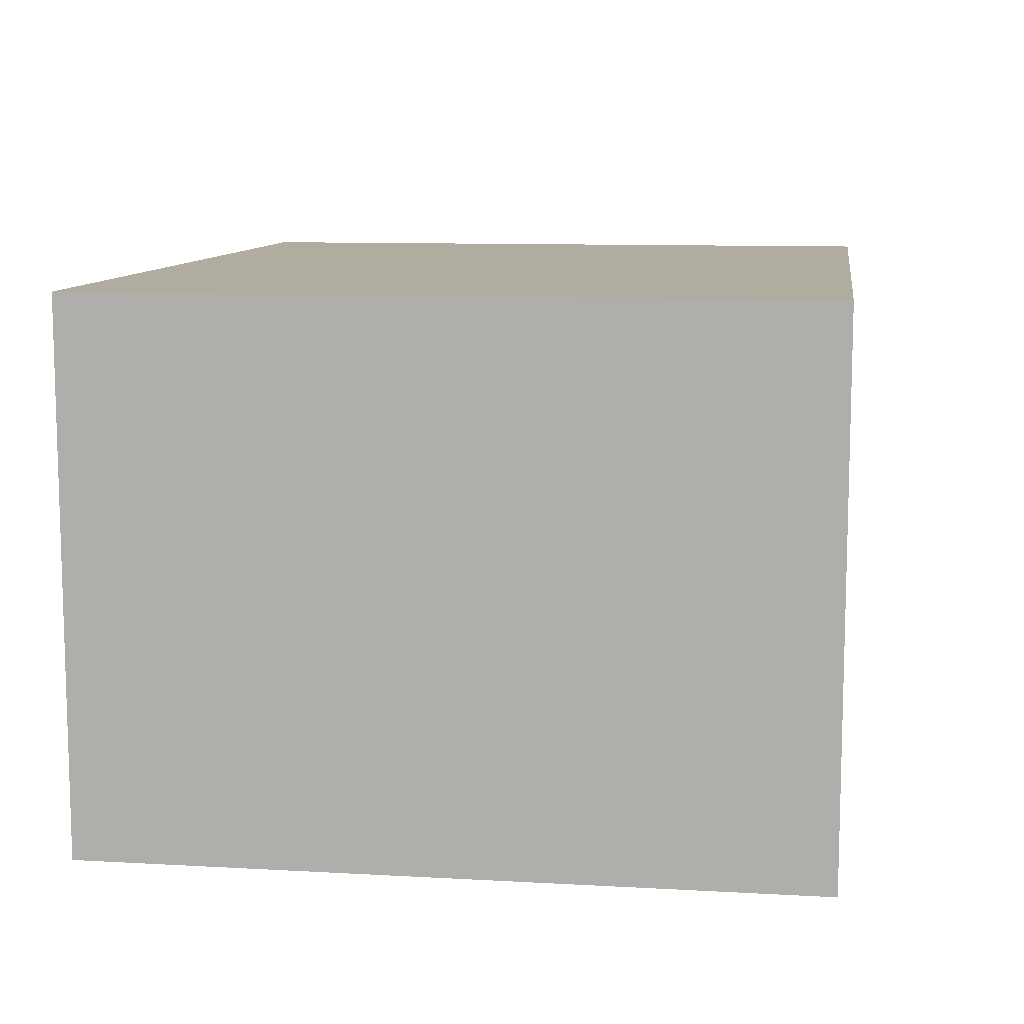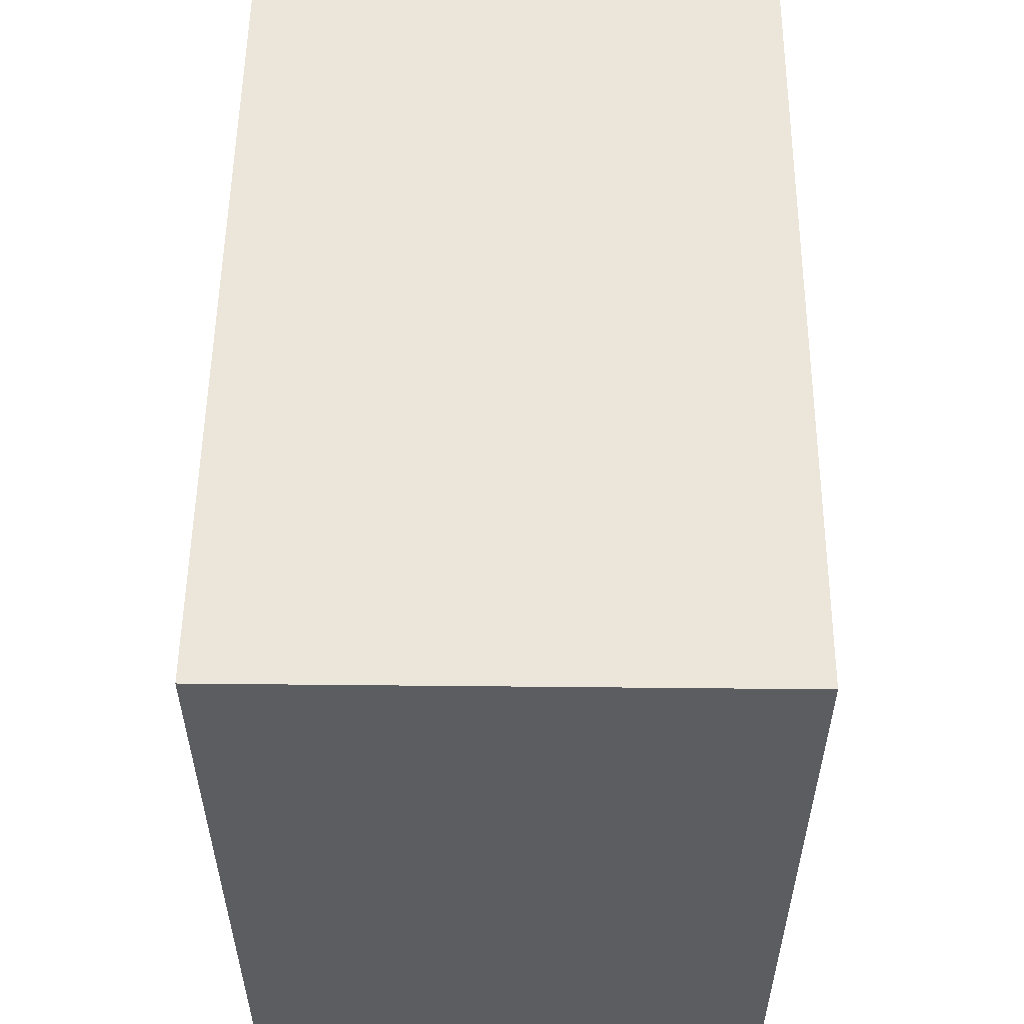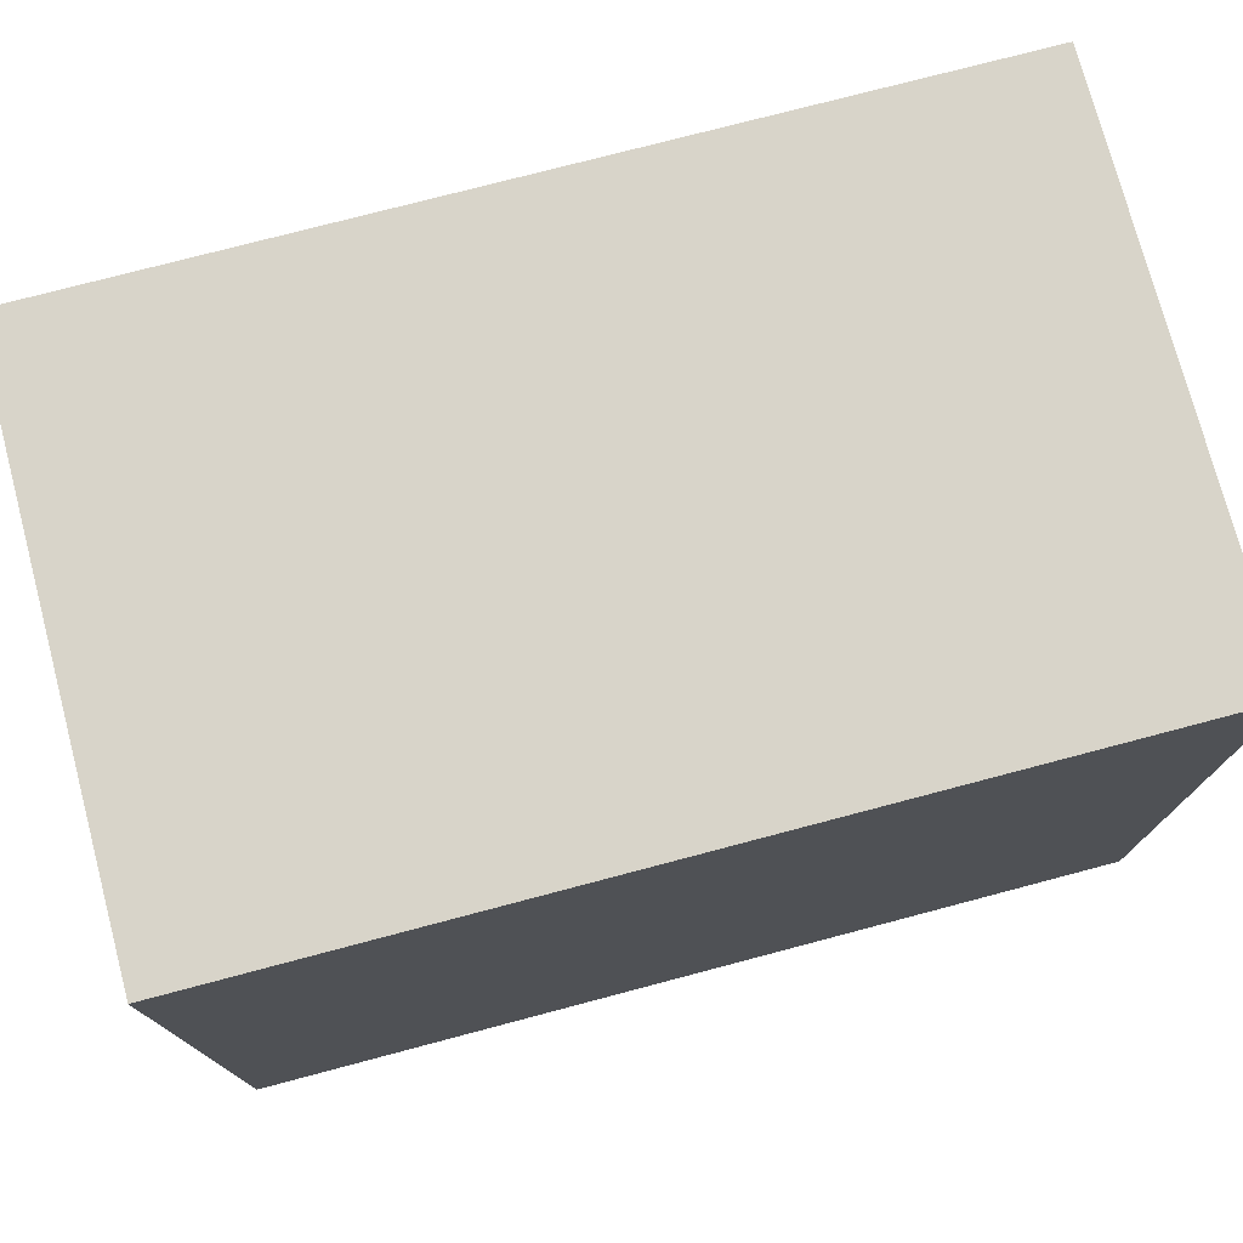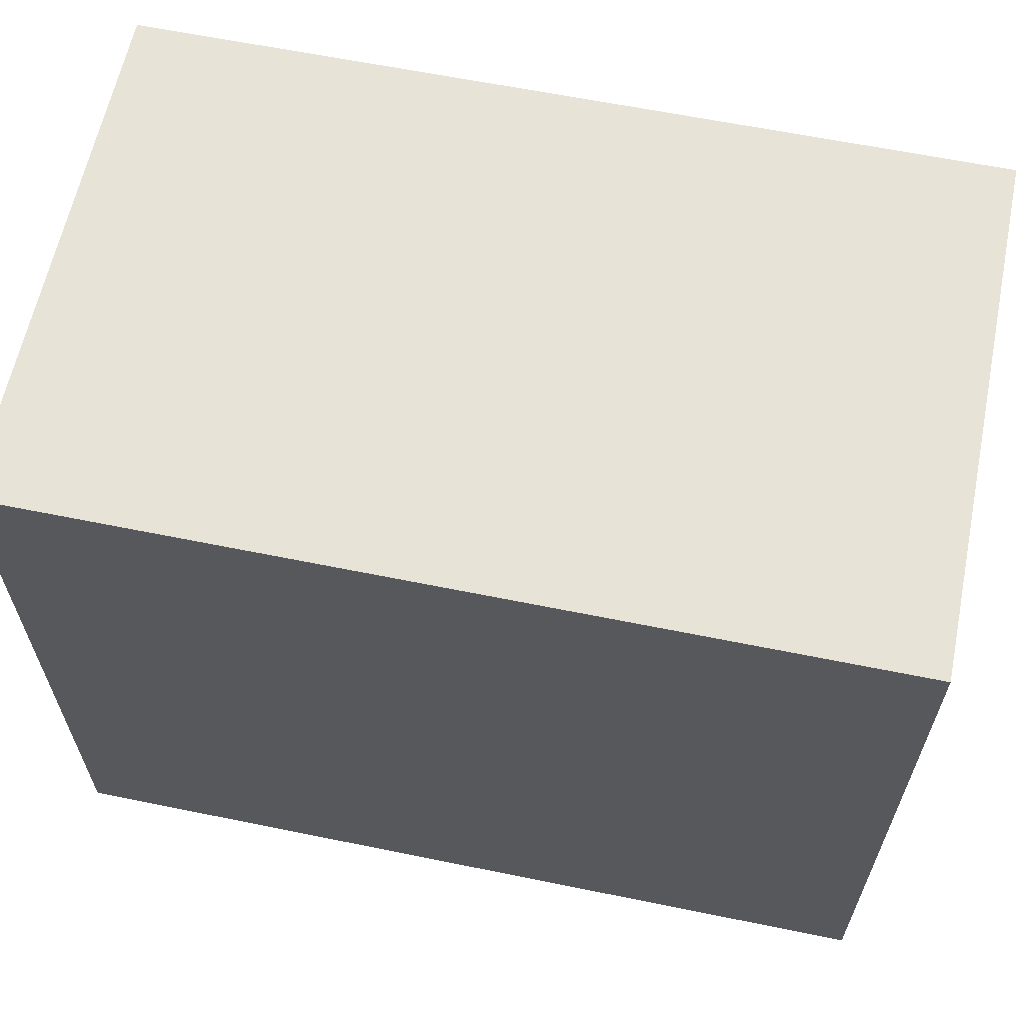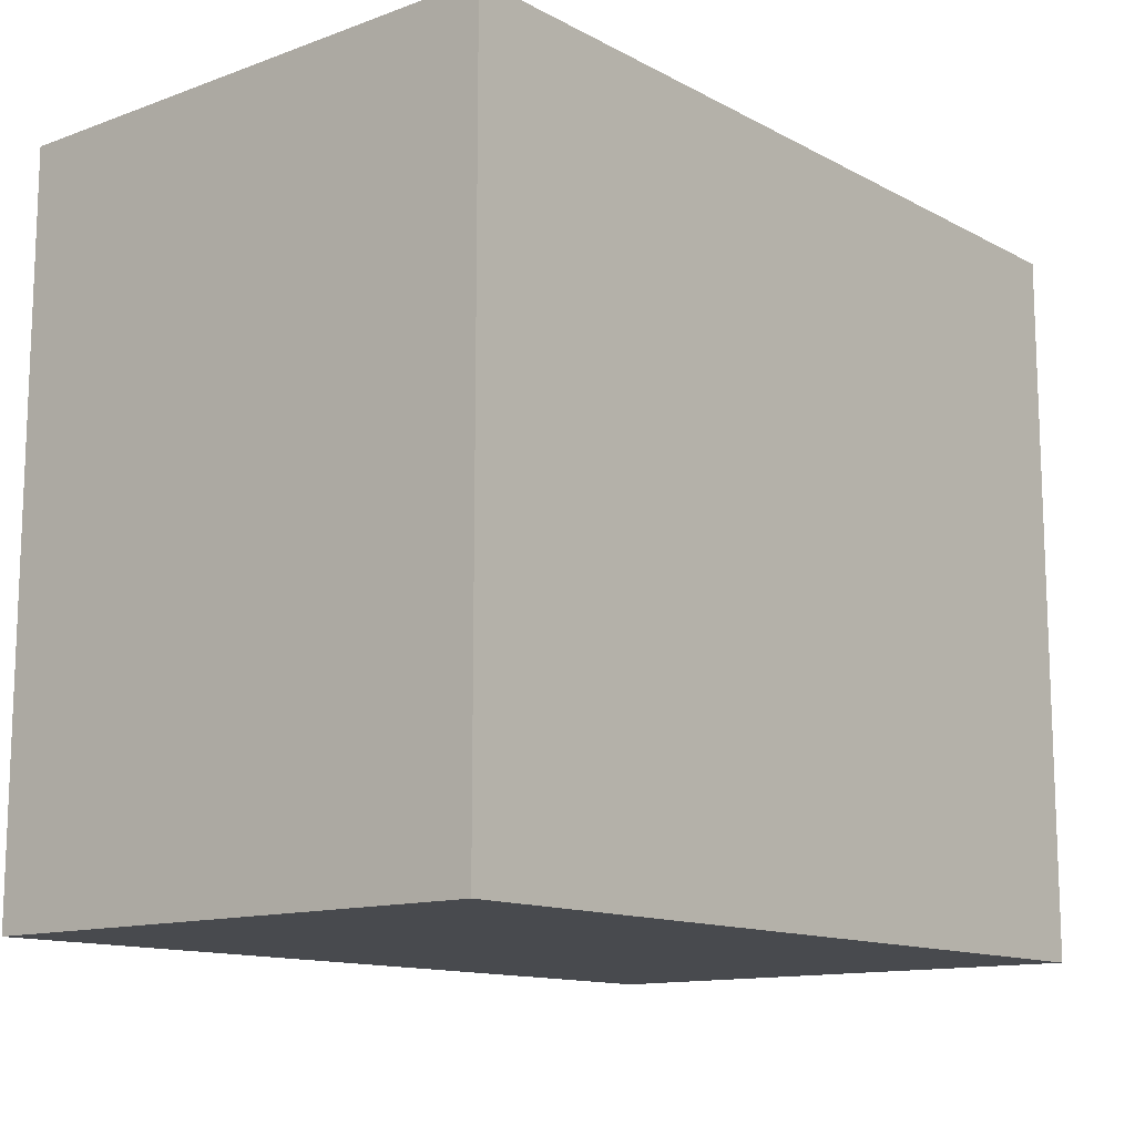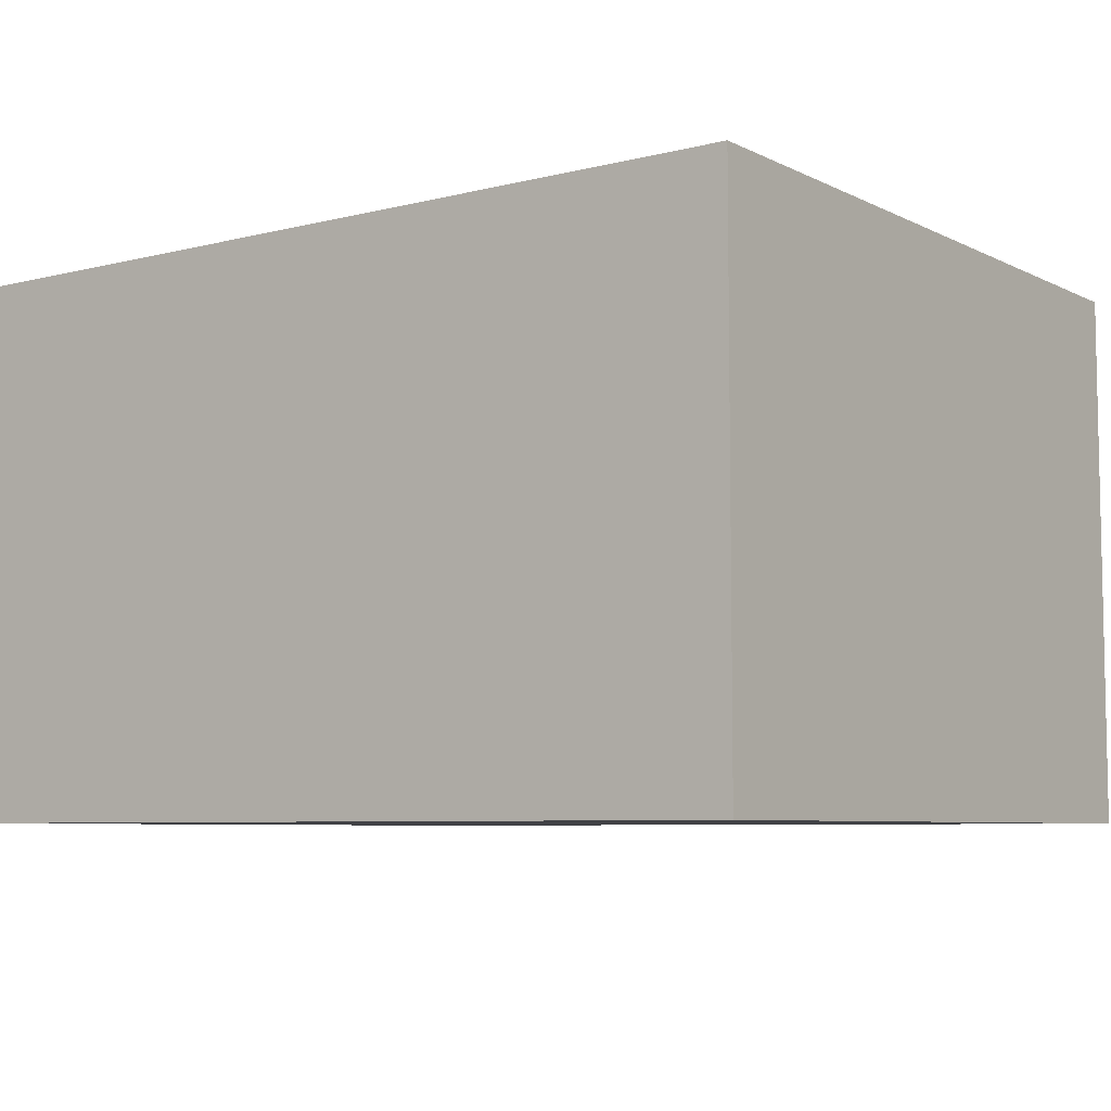
<metadata>
{"format":"obj","ext":"obj","renderer":"f3d","projection":"perspective","resolution":1024,"background":"white","views":[{"elev":10.0,"azim":-81.8,"up":"+Y"},{"elev":54.4,"azim":-89.4,"up":"+Z"},{"elev":75.7,"azim":165.2,"up":"+Z"},{"elev":62.2,"azim":11.7,"up":"+Z"},{"elev":-12.8,"azim":129.8,"up":"+Z"},{"elev":-6.7,"azim":36.1,"up":"+Y"}]}
</metadata>
<code>
v -1.775 29.94 1.967
v -1.775 32.29 1.967
v -1.775 29.94 -1.171
v -1.775 32.29 -1.171
v -1.775 29.94 -1.171
v -1.775 32.29 -1.171
v -5.544 29.94 -1.171
v -5.544 32.29 -1.171
v -5.544 29.94 -1.171
v -5.544 32.29 -1.171
v -5.544 29.94 1.967
v -5.544 32.29 1.967
v -5.544 29.94 1.967
v -5.544 32.29 1.967
v -1.775 29.94 1.967
v -1.775 32.29 1.967
v -1.775 29.94 1.967
v -1.775 29.94 -1.171
v -5.544 29.94 -1.171
v -5.544 29.94 1.967
v -1.775 32.29 1.967
v -1.775 32.29 -1.171
v -5.544 32.29 -1.171
v -5.544 32.29 1.967
f 18 17 20 19
f 24 21 22 23
f 1 3 4 2
f 5 7 8 6
f 9 11 12 10
f 13 15 16 14

</code>
